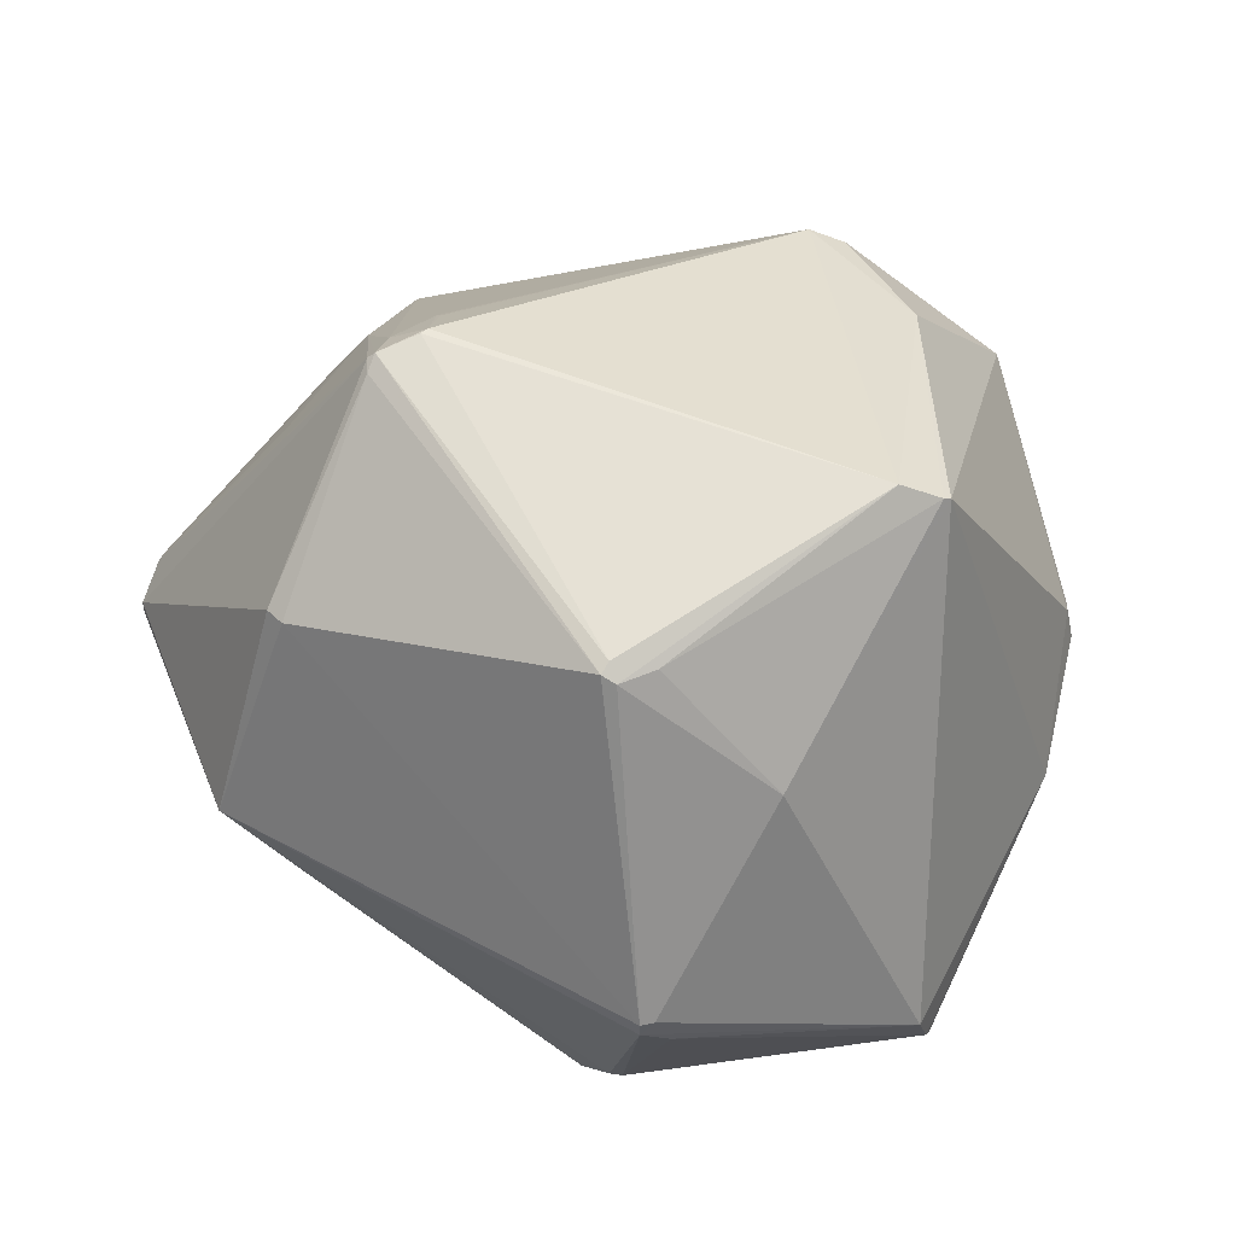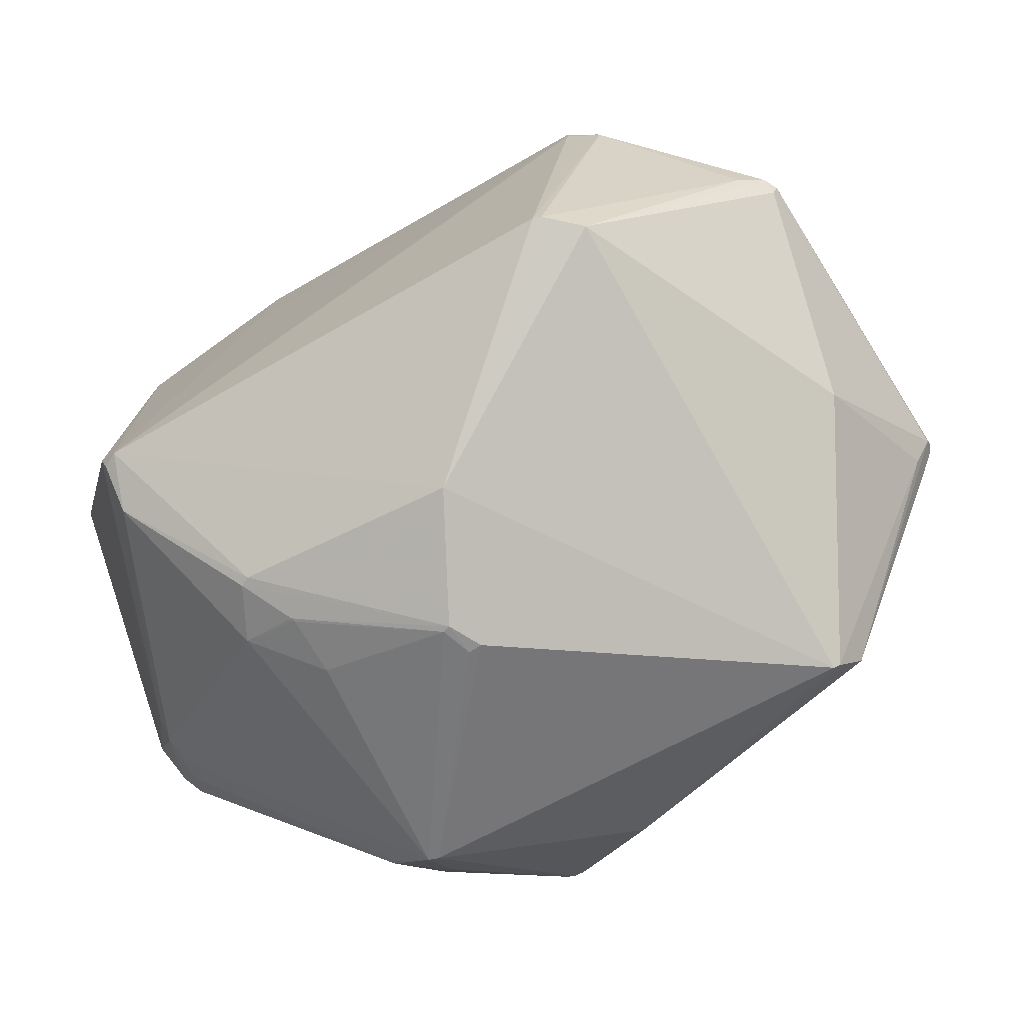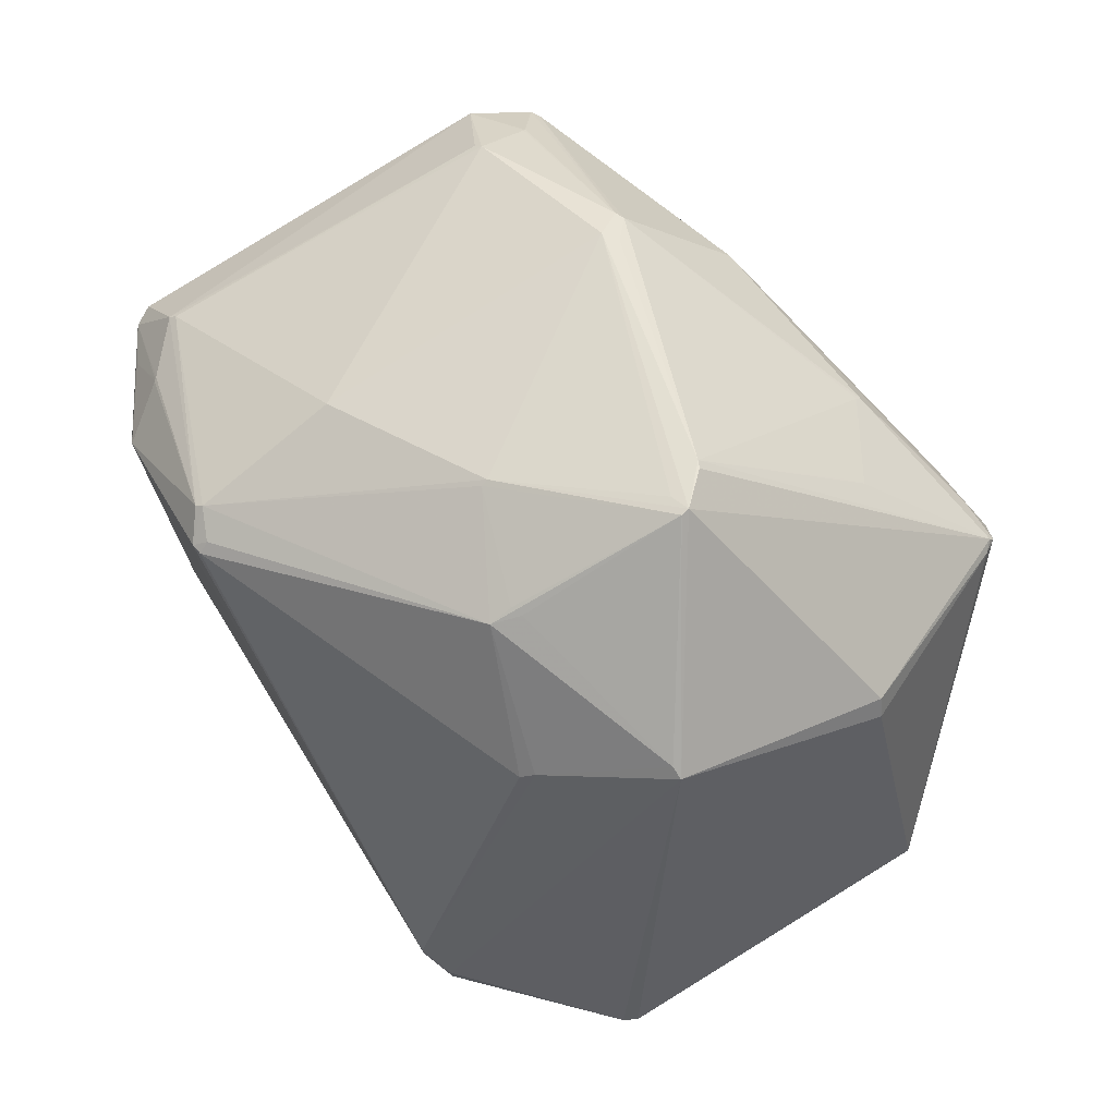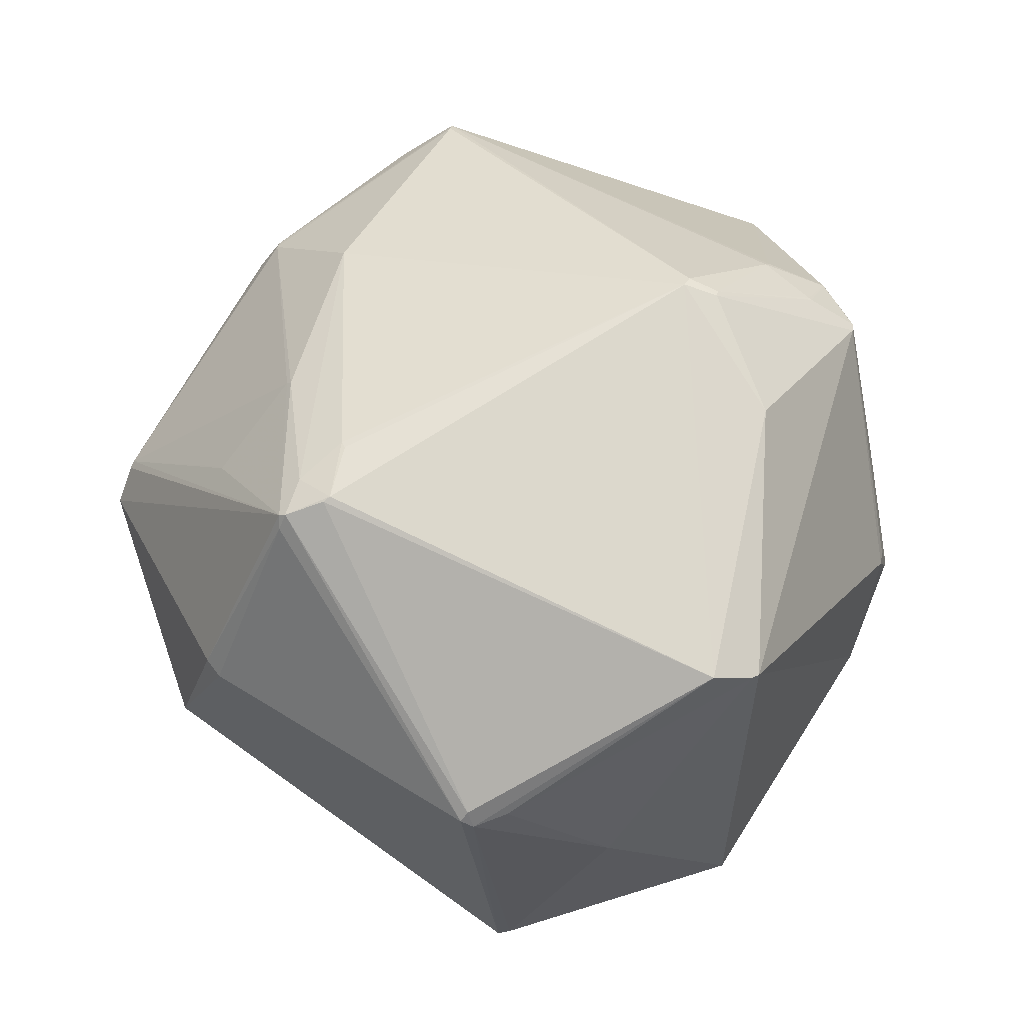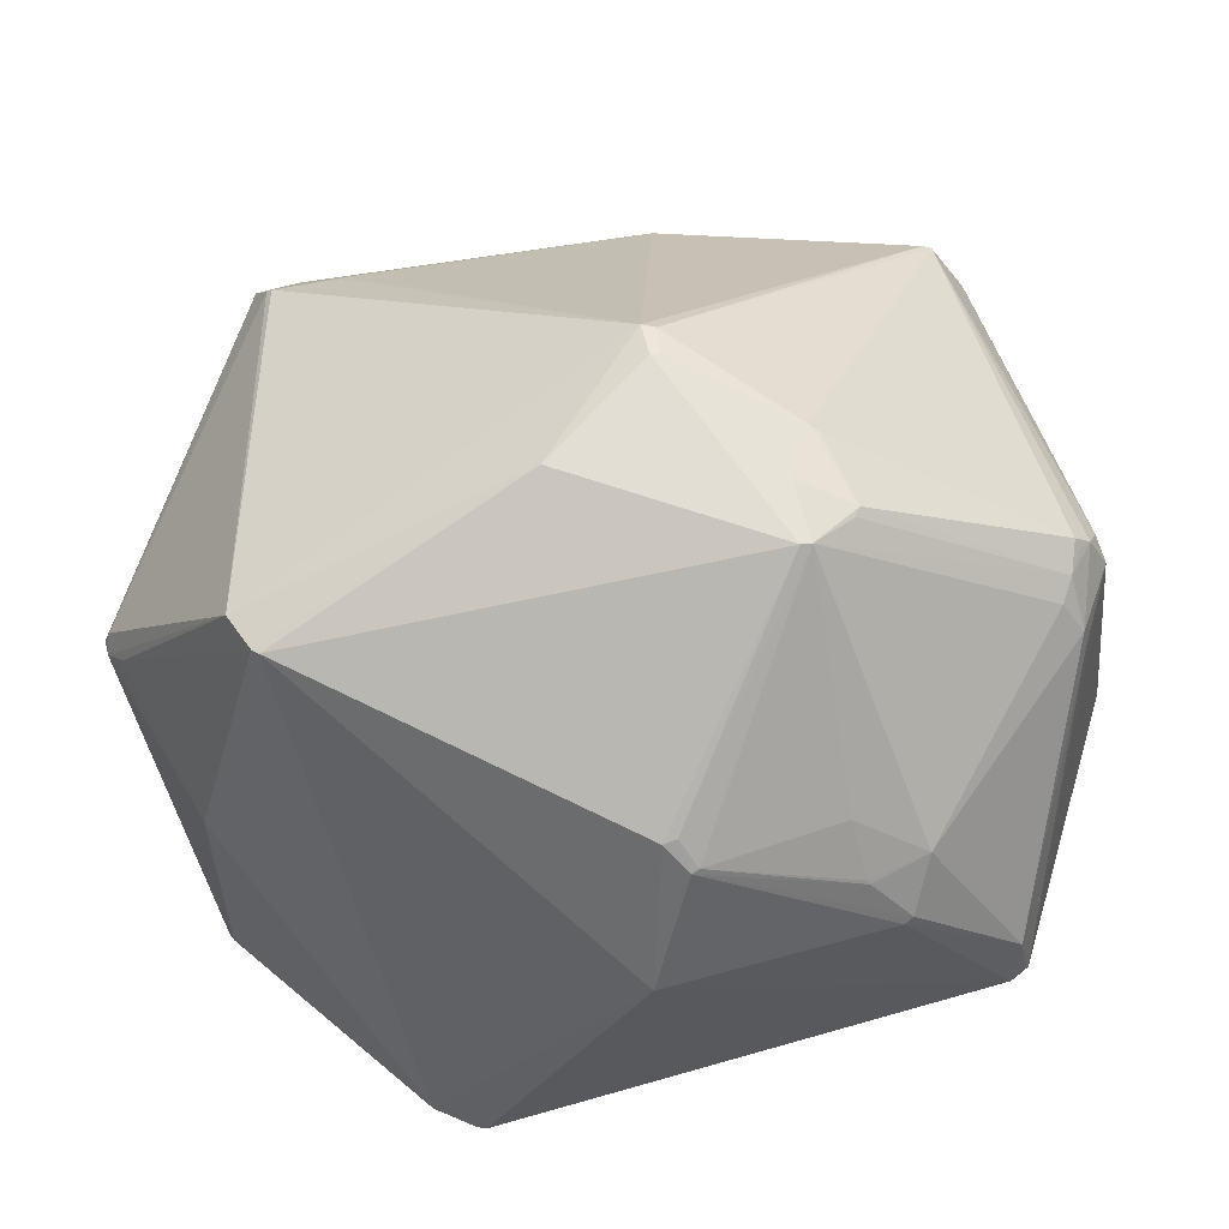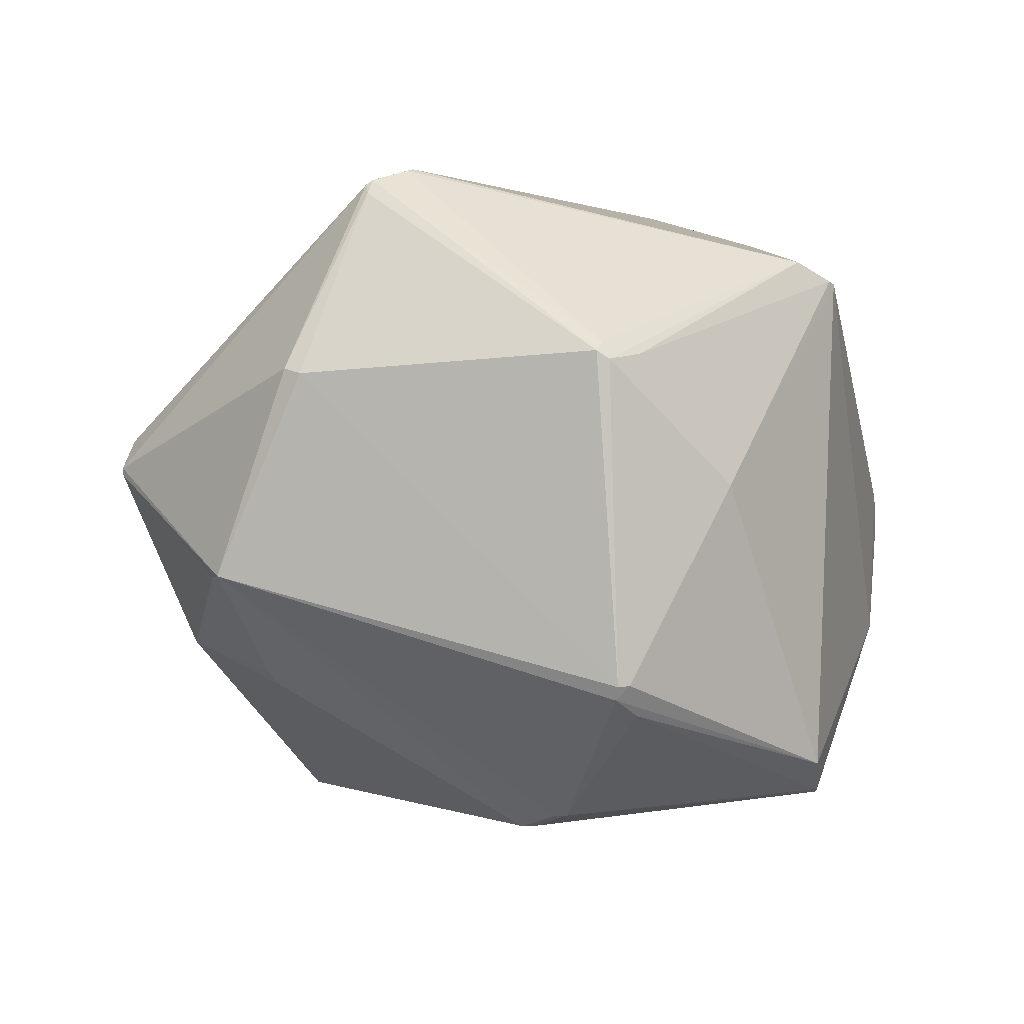
<metadata>
{"format":"obj","ext":"obj","renderer":"f3d","projection":"perspective","resolution":1024,"background":"white","views":[{"elev":15.5,"azim":-76.6,"up":"+Z"},{"elev":-77.4,"azim":-157.9,"up":"+Y"},{"elev":72.4,"azim":-131.4,"up":"+Y"},{"elev":51.8,"azim":-71.9,"up":"+Z"},{"elev":-60.0,"azim":6.8,"up":"+Y"},{"elev":-9.7,"azim":-88.5,"up":"+Z"}]}
</metadata>
<code>
v -0.2119 0.3092 -0.2057
v 0.009969 0.4433 -0.05893
v 0.265 -0.369 -0.08627
v -0.3308 0.1935 0.3668
v -0.2838 0.1945 0.3727
v -0.3385 0.1989 0.3488
v 0.3778 -0.2433 -0.2522
v 0.3586 -0.2569 -0.2572
v 0.2518 -0.2755 0.2984
v -0.4022 0.2668 0.1215
v 0.4998 0.1549 -0.1407
v -0.3154 0.3725 -0.09484
v 0.1561 0.4019 0.2499
v 0.1419 0.4229 0.2175
v 0.08619 -0.1443 0.4336
v 0.08716 -0.1784 0.4225
v 0.1861 0.302 -0.2968
v 0.1882 0.3117 -0.2846
v 0.2197 0.318 -0.2641
v -0.4934 -0.06849 0.1334
v 0.07724 0.2792 0.3488
v -0.1573 0.5084 0.06145
v 0.4486 0.1694 -0.1954
v 0.4803 -0.0904 0.142
v -0.1337 0.2654 0.3462
v -0.1317 0.2713 0.3407
v 0.4988 0.1457 -0.1482
v 0.3318 0.2968 0.2752
v 0.3959 0.2694 0.2525
v -0.3066 0.1492 0.3871
v 0.1947 -0.2678 0.3325
v 0.2137 -0.2084 0.3518
v 0.2554 -0.3707 -0.09282
v 0.2273 -0.3819 -0.03307
v 0.4546 -0.1455 0.1707
v 0.2227 -0.2102 0.3447
v 0.195 -0.3256 0.294
v 0.2063 -0.3232 0.2925
v -0.205 0.3434 0.2479
v 0.3704 -0.2802 -0.1966
v 0.2018 0.374 -0.1055
v 0.2267 0.3123 -0.2686
v 0.1993 0.2993 -0.2965
v 0.0786 -0.1794 0.4243
v 0.33 0.2991 0.2737
v 0.3293 0.3415 0.214
v 0.2178 0.1731 -0.292
v 0.4958 0.08934 -0.1547
v 0.2868 -0.3563 -0.02505
v 0.3996 0.2236 -0.1993
v 0.2469 -0.2847 0.293
v -0.271 -0.02809 -0.362
v -0.2364 0.1581 0.3874
v 0.2254 -0.3824 -0.03094
v 0.2161 -0.3764 0.03336
v -0.1354 0.5015 0.05868
v 0.3998 0.225 -0.1975
v 0.4468 0.2206 -0.1415
v 0.3639 0.2413 0.3135
v 0.3548 0.2399 0.3178
v -0.02554 -0.2682 0.37
v 0.4551 -0.1824 0.08937
v 0.4471 -0.1732 0.1465
v -0.4374 -0.08392 -0.2331
v -0.4278 -0.08174 -0.2465
v -0.3979 -0.1051 -0.2608
v -0.5002 -0.06244 0.1223
v -0.4974 -0.07633 0.1136
v -0.4757 -0.109 0.1237
v 0.04558 -0.4228 0.05786
v 0.0685 -0.4262 0.02544
v 0.1467 0.4003 0.2534
v 0.1248 0.4175 0.2273
v -0.4312 -0.09673 -0.2312
v 0.0107 0.4462 -0.05118
v 0.07168 -0.1424 0.4374
v 0.1943 -0.2716 0.3305
v -0.2692 -0.01388 -0.3622
v -0.407 -0.2097 -0.008285
v 0.488 -0.1024 0.1153
v -0.2934 -0.3398 0.2484
v -0.3296 0.2015 0.3616
v 0.3697 0.1921 -0.2614
v 0.07619 -0.4244 0.02936
v -0.171 -0.3191 -0.3298
v -0.2298 0.1643 0.3861
v 0.4559 -0.1732 0.06063
v 0.4352 -0.1936 0.1277
v -0.1147 0.4329 -0.115
v -0.09838 0.4235 -0.1429
v -0.1241 0.4982 0.1044
v -0.2222 0.3179 -0.1937
v -0.2199 -0.3166 -0.3005
v -0.3129 0.1547 0.3834
v -0.325 -0.2959 0.2665
v -0.329 0.3653 -0.0959
v 0.3973 0.2241 -0.2015
v -0.3908 0.2854 0.1298
v -0.1573 0.5072 0.05236
v 0.2278 -0.382 -0.03607
v 0.06016 -0.4206 0.06117
v -0.1014 0.434 -0.1182
v 0.3938 0.2618 0.259
v -0.2353 0.006181 -0.3718
v -0.2353 0.02276 -0.3724
v 0.4404 0.2271 -0.1369
v 0.4915 0.1517 -0.163
v 0.3369 0.3355 0.2109
v 0.4587 -0.1458 0.159
v 0.374 -0.2528 -0.2463
v 0.4711 -0.1266 0.1545
v -0.1802 -0.3179 -0.3276
v 0.01907 -0.4095 -0.1122
v -0.3007 -0.334 0.25
v 0.3312 0.2957 0.277
v 0.3754 0.1842 -0.2586
v -0.1316 0.4997 0.09931
v -0.2167 0.3252 0.2641
f 46 106 41
f 76 21 86
f 76 95 61
f 20 4 67
f 81 61 114
f 114 61 95
f 30 95 76
f 67 4 6
f 46 29 108
f 108 106 46
f 11 29 24
f 4 25 82
f 82 6 4
f 22 98 82
f 98 6 82
f 5 86 21
f 21 25 5
f 5 25 4
f 4 30 5
f 5 30 86
f 46 13 45
f 45 29 46
f 59 13 60
f 60 21 76
f 22 82 117
f 81 93 113
f 76 86 53
f 53 30 76
f 86 30 53
f 4 20 94
f 94 30 4
f 94 20 95
f 95 30 94
f 67 6 10
f 10 6 98
f 10 64 67
f 105 47 8
f 33 113 8
f 113 85 8
f 90 12 89
f 1 17 105
f 1 90 17
f 58 29 11
f 58 108 29
f 106 108 58
f 97 23 83
f 83 8 47
f 7 8 83
f 14 13 46
f 46 41 14
f 41 75 14
f 90 89 99
f 22 75 99
f 99 75 2
f 99 89 12
f 90 2 19
f 19 75 41
f 2 75 19
f 19 41 106
f 15 32 59
f 15 60 76
f 59 60 15
f 36 35 59
f 59 32 36
f 103 29 59
f 59 24 103
f 103 24 29
f 59 35 111
f 111 24 59
f 59 29 115
f 115 13 59
f 115 45 13
f 21 60 72
f 72 60 13
f 72 25 21
f 13 14 72
f 79 93 81
f 81 114 79
f 105 8 104
f 104 8 85
f 104 52 105
f 85 52 104
f 92 12 90
f 90 1 92
f 92 1 105
f 107 58 11
f 107 48 7
f 107 83 23
f 56 75 22
f 22 14 56
f 56 14 75
f 102 2 90
f 90 99 102
f 102 99 2
f 17 90 18
f 90 19 18
f 43 83 47
f 17 18 43
f 43 18 19
f 105 17 43
f 43 47 105
f 58 107 57
f 76 61 44
f 44 15 76
f 49 100 3
f 71 113 33
f 33 3 71
f 71 3 100
f 26 82 25
f 26 118 82
f 39 118 26
f 25 72 26
f 29 45 28
f 28 115 29
f 45 115 28
f 22 117 91
f 91 14 22
f 91 26 72
f 39 26 91
f 91 118 39
f 91 117 82
f 82 118 91
f 69 79 114
f 69 114 95
f 67 64 68
f 79 69 68
f 68 20 67
f 95 20 68
f 68 69 95
f 93 65 66
f 66 65 52
f 96 92 105
f 12 92 96
f 96 65 64
f 64 10 96
f 96 98 22
f 22 99 96
f 96 99 12
f 96 10 98
f 11 48 27
f 27 107 11
f 48 107 27
f 7 83 116
f 116 107 7
f 83 107 116
f 83 43 42
f 42 43 19
f 97 83 42
f 42 57 97
f 58 57 42
f 106 58 42
f 42 19 106
f 97 57 50
f 50 57 107
f 50 23 97
f 50 107 23
f 32 15 16
f 15 44 16
f 35 36 9
f 9 36 32
f 40 62 49
f 49 3 40
f 33 8 40
f 40 3 33
f 87 40 7
f 62 40 87
f 109 111 35
f 24 111 80
f 111 62 80
f 62 87 80
f 11 24 80
f 80 48 11
f 7 48 80
f 80 87 7
f 49 62 88
f 34 100 49
f 49 54 34
f 34 54 100
f 70 71 101
f 81 113 70
f 113 71 70
f 73 72 14
f 14 91 73
f 73 91 72
f 74 68 64
f 79 68 74
f 93 79 74
f 74 65 93
f 64 65 74
f 105 52 78
f 52 65 78
f 78 96 105
f 65 96 78
f 112 52 85
f 112 66 52
f 93 66 112
f 112 113 93
f 112 85 113
f 110 8 7
f 7 40 110
f 110 40 8
f 35 9 63
f 63 9 51
f 63 109 35
f 63 88 62
f 111 109 63
f 63 62 111
f 51 9 38
f 49 88 38
f 38 63 51
f 88 63 38
f 77 16 44
f 77 38 9
f 37 44 61
f 37 61 81
f 37 77 44
f 38 77 37
f 81 70 37
f 37 70 101
f 101 38 37
f 55 54 49
f 49 38 55
f 32 16 31
f 16 77 31
f 31 9 32
f 31 77 9
f 84 55 38
f 101 71 84
f 84 38 101
f 54 55 84
f 100 54 84
f 84 71 100

</code>
